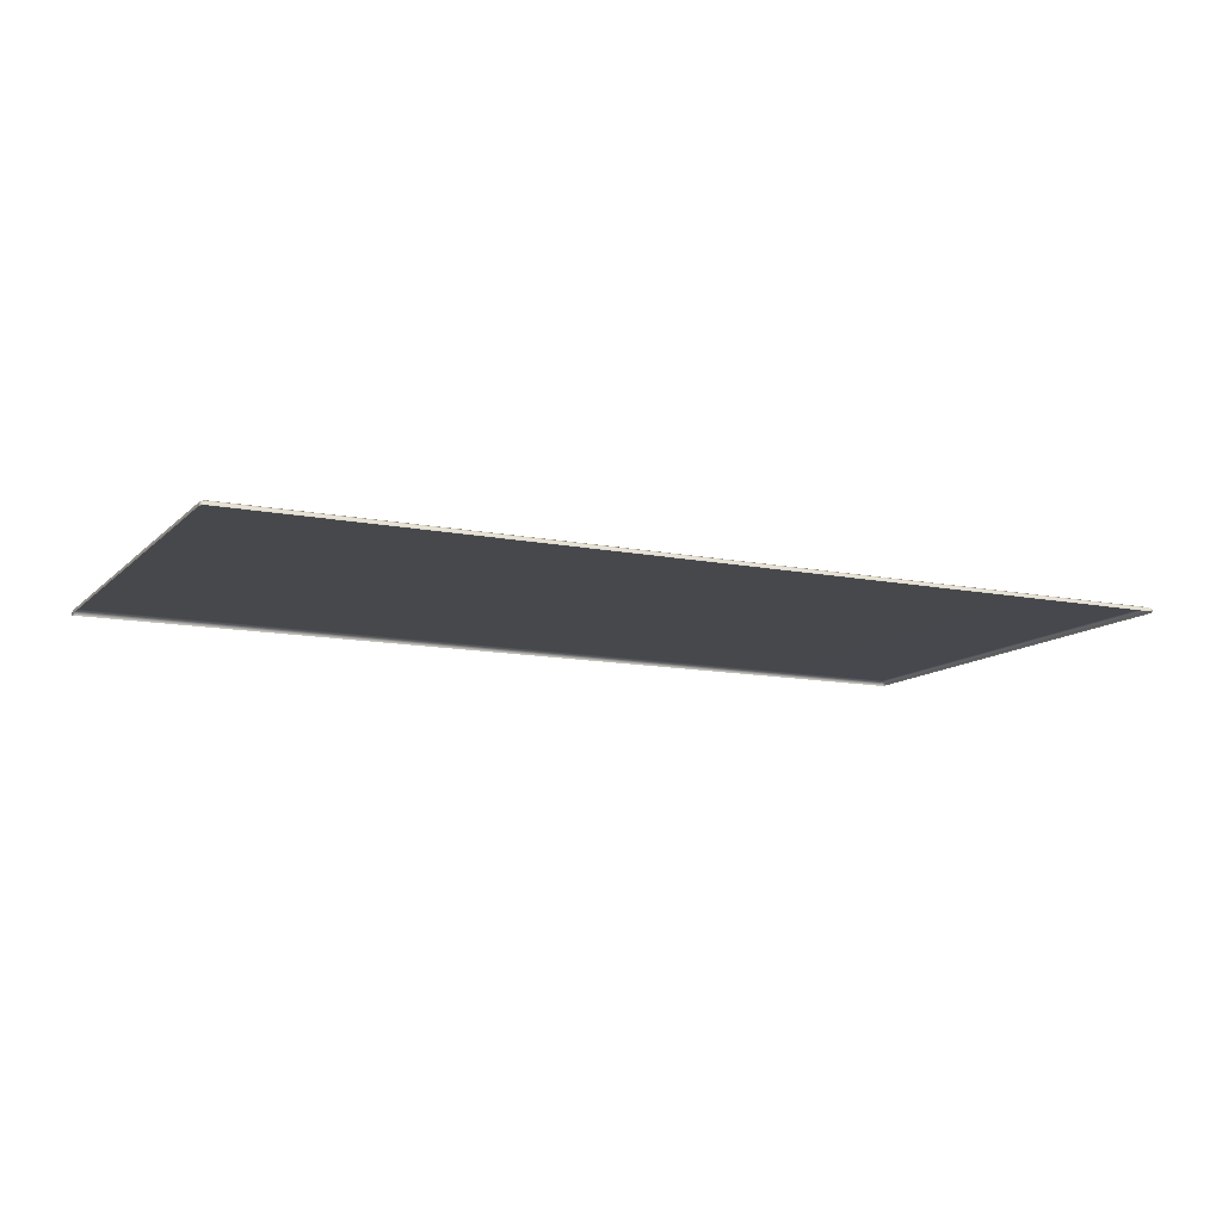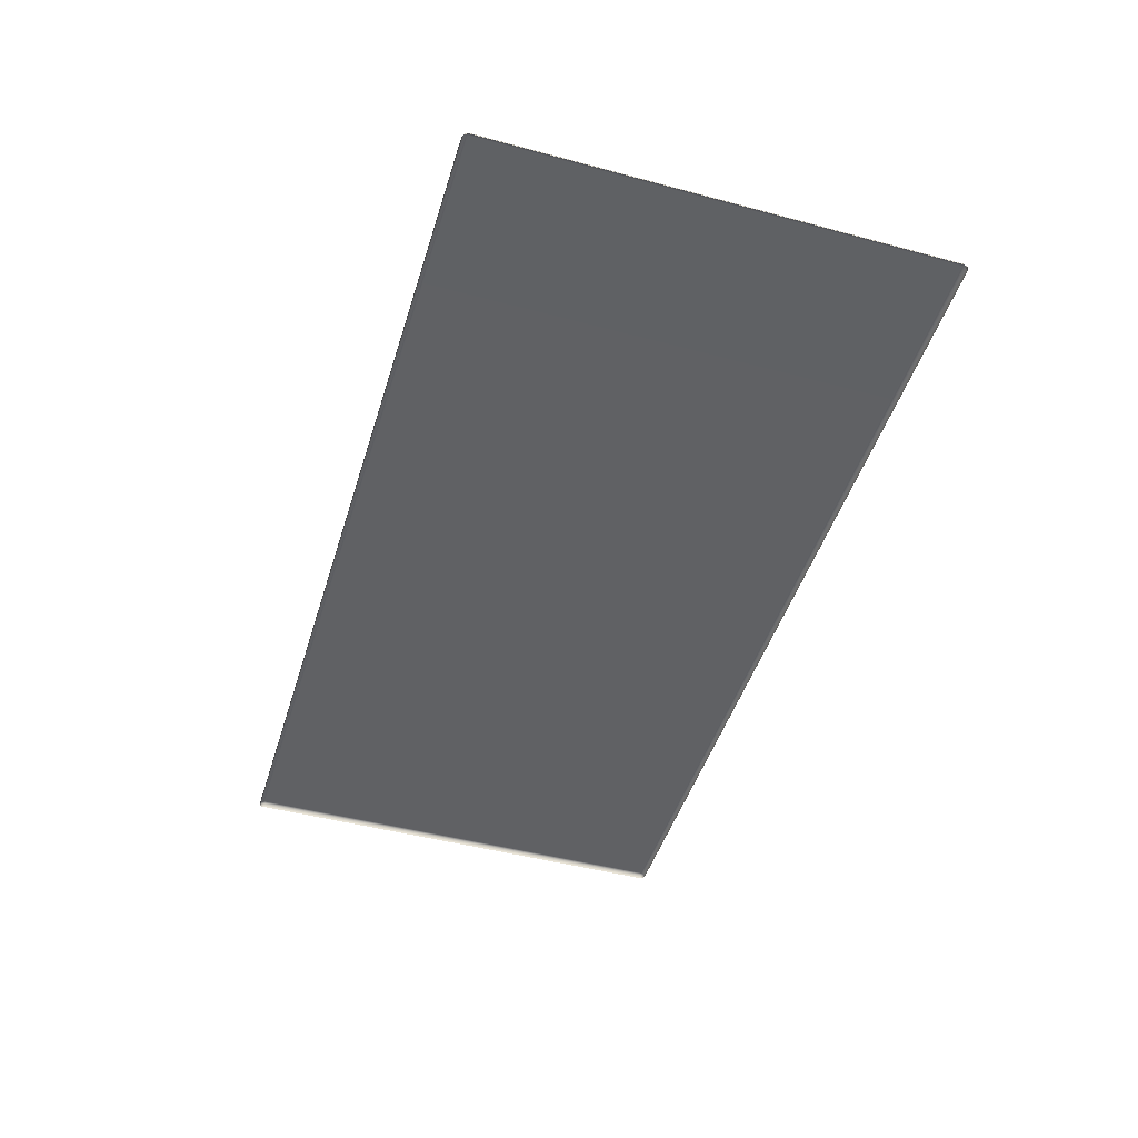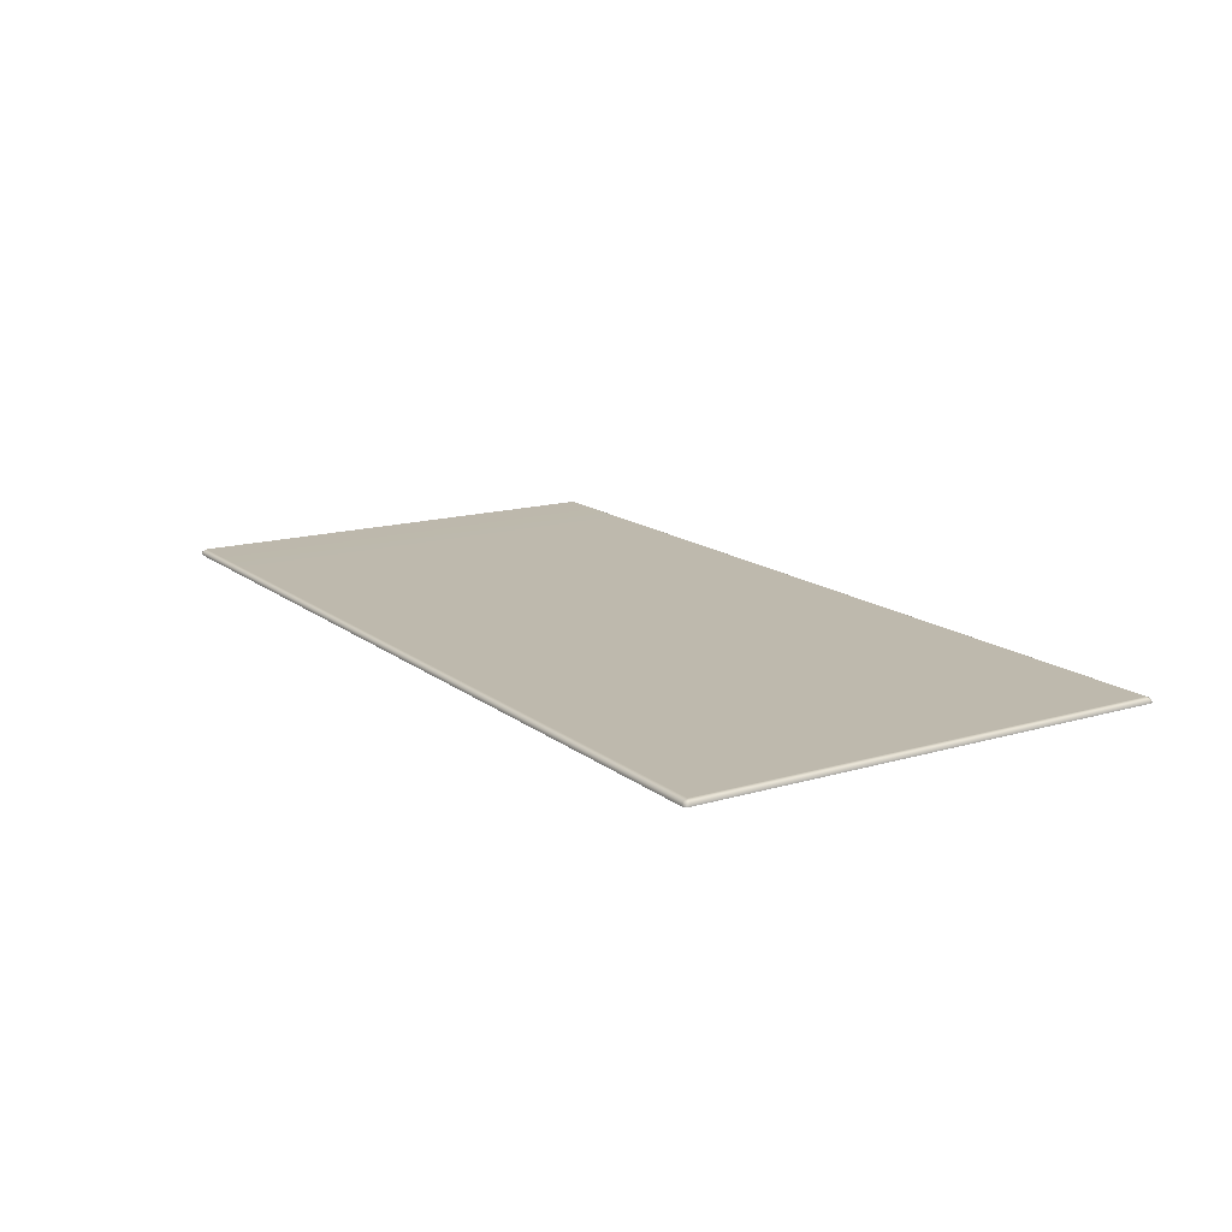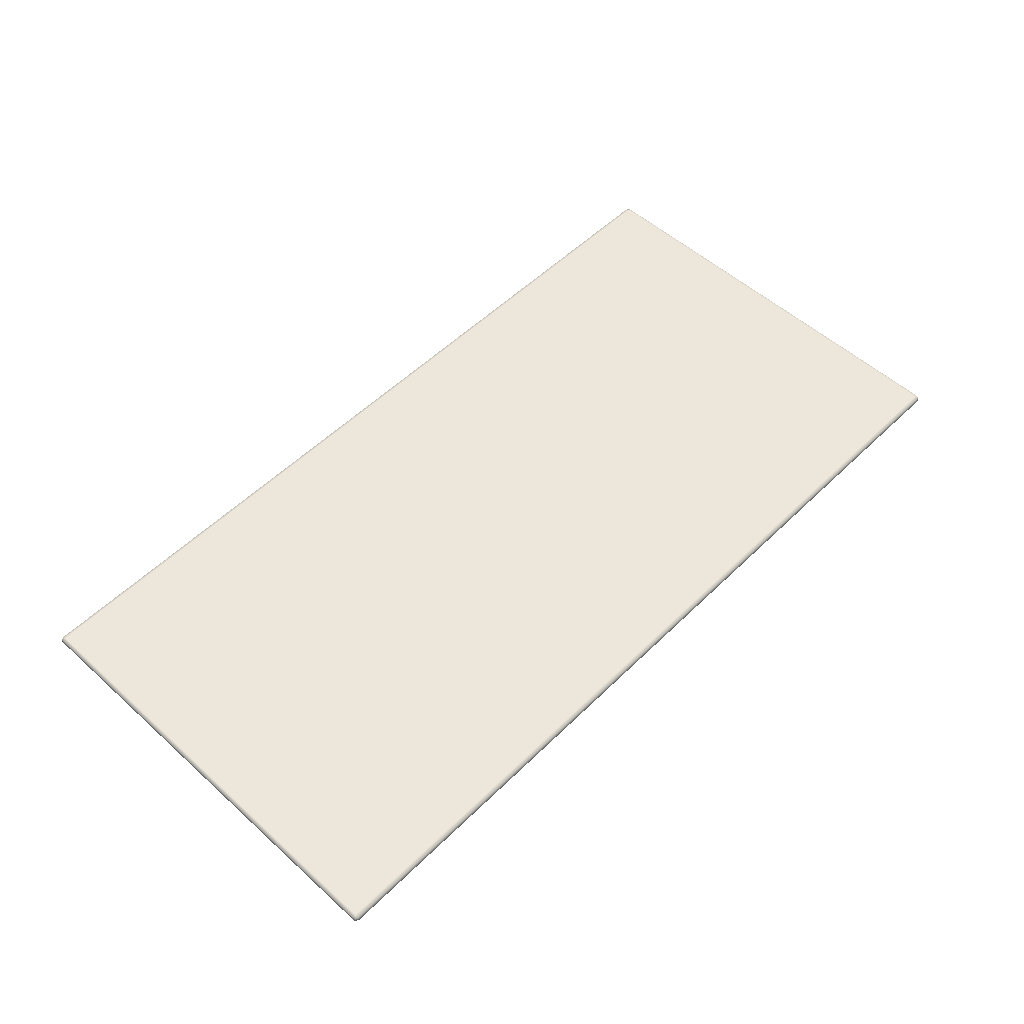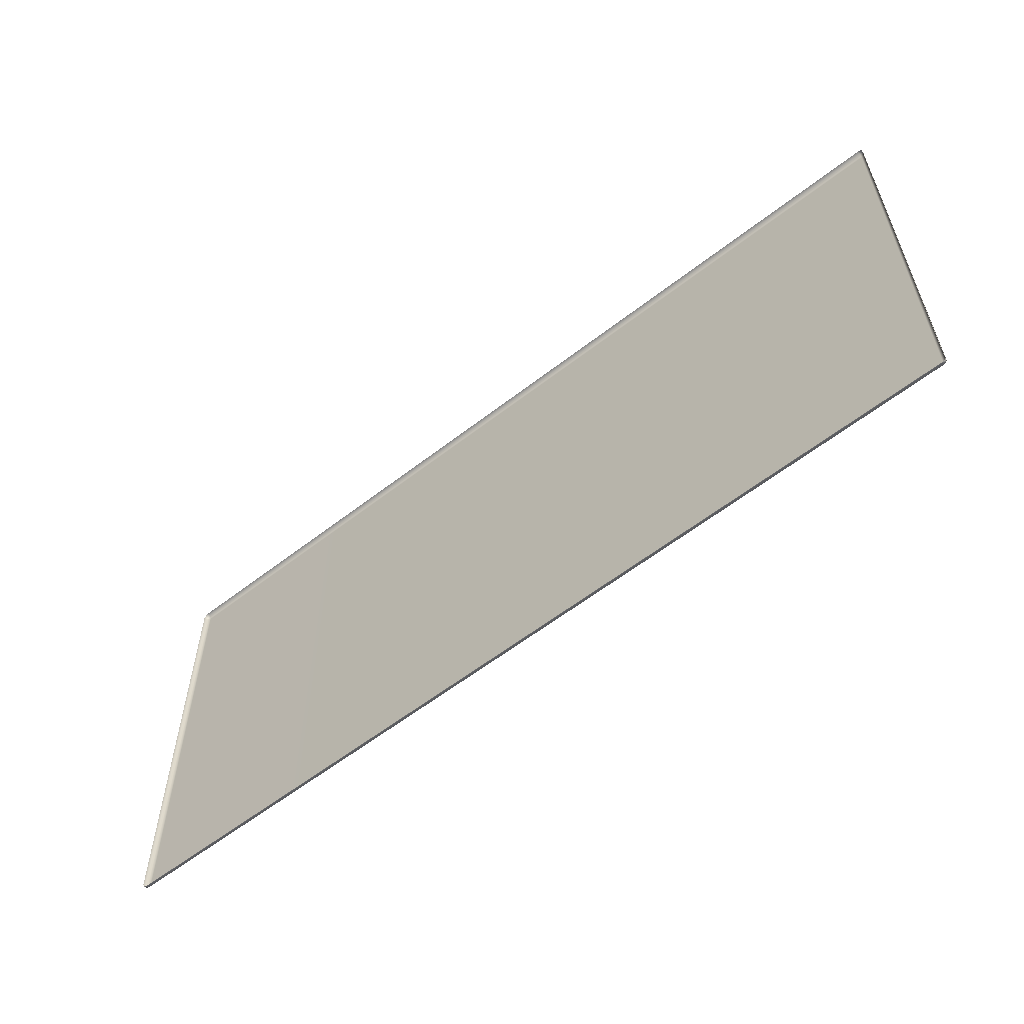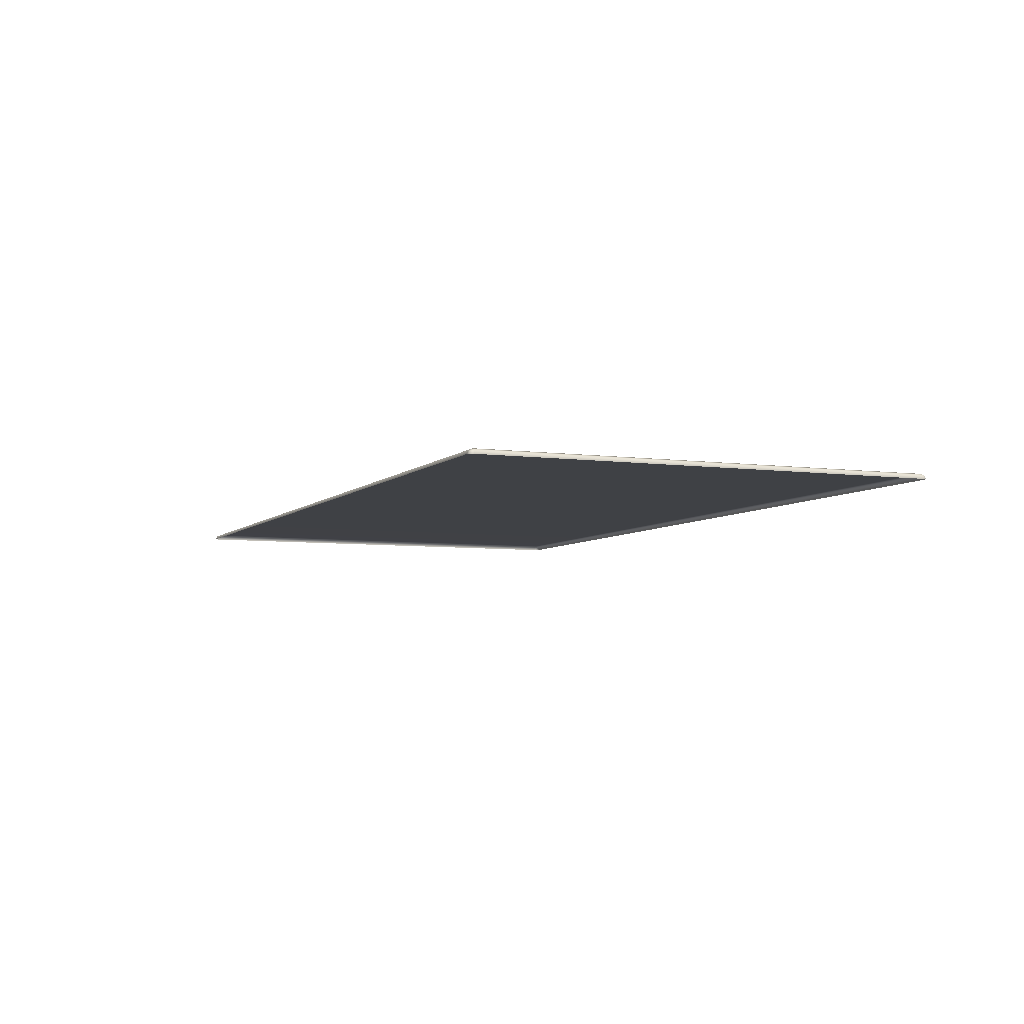
<metadata>
{"format":"obj","ext":"obj","renderer":"f3d","projection":"perspective","resolution":1024,"background":"white","views":[{"elev":-11.7,"azim":154.0,"up":"+Y"},{"elev":-46.7,"azim":-106.9,"up":"+Y"},{"elev":15.1,"azim":57.7,"up":"+Y"},{"elev":53.5,"azim":133.9,"up":"+Y"},{"elev":-58.3,"azim":38.9,"up":"+Z"},{"elev":-5.8,"azim":67.2,"up":"+Y"}]}
</metadata>
<code>
g ENV_S05_DT_Section02_Vinyl_0602_MO
v 13.13 11.88 4.714
v 13.13 11.88 9.05
v 13.12 11.98 9.05
v 13.12 11.98 4.714
v 13.01 12.03 9.05
v 13.12 11.88 4.602
v 13.01 12.03 4.714
v 6.506 12.03 9.05
v 6.506 12.03 4.714
v 6.506 11.98 4.602
v 13.01 11.98 4.602
v 6.506 11.88 4.557
v 13.01 11.88 4.557
v 13.1 11.96 4.623
v 13.01 11.88 17.88
v 6.506 11.88 17.88
v 6.506 11.98 17.83
v 13.01 11.98 17.83
v 13.12 11.88 17.83
v 6.506 12.03 17.72
v 13.1 11.96 17.81
v 13.12 11.98 17.72
v 13.13 11.88 17.72
v 13.13 11.88 13.39
v 13.12 11.98 13.39
v 13.01 12.03 17.72
v 13.01 12.03 13.39
v 6.506 12.03 13.39
v -13.01 11.88 4.557
v -6.506 11.88 4.557
v -6.506 11.98 4.602
v -13.01 11.98 4.602
v -13.12 11.88 4.602
v -6.506 12.03 4.714
v -13.1 11.96 4.623
v -13.12 11.98 4.714
v -13.16 11.88 4.714
v -13.16 11.88 9.05
v -13.12 11.98 9.05
v -13.01 12.03 4.714
v -13.01 12.03 9.05
v -6.506 12.03 9.05
v -6.506 11.88 4.557
v -6.008e-05 11.88 4.557
v -6.008e-05 11.98 4.602
v -6.506 11.98 4.602
v -6.008e-05 12.03 4.714
v -6.506 12.03 4.714
v -6.506 12.03 9.05
v -6.008e-05 12.03 9.05
v -6.008e-05 11.88 17.88
v -6.506 11.88 17.88
v -6.506 11.98 17.83
v -6.008e-05 11.98 17.83
v -6.506 12.03 17.72
v -6.008e-05 12.03 17.72
v -6.008e-05 12.03 13.39
v -6.506 12.03 13.39
v -6.008e-05 11.88 4.557
v 6.506 11.88 4.557
v 6.506 11.98 4.602
v -6.008e-05 11.98 4.602
v 6.506 12.03 4.714
v -6.008e-05 12.03 4.714
v -6.008e-05 12.03 9.05
v 6.506 12.03 9.05
v 6.506 11.88 17.88
v -6.008e-05 11.88 17.88
v -6.008e-05 11.98 17.83
v 6.506 11.98 17.83
v -6.008e-05 12.03 17.72
v 6.506 12.03 17.72
v 6.506 12.03 13.39
v -6.008e-05 12.03 13.39
v -13.12 11.98 13.39
v -13.16 11.88 17.72
v -13.16 11.88 13.39
v -13.12 11.98 17.72
v -13.01 12.03 13.39
v -13.12 11.88 17.83
v -13.01 12.03 17.72
v -6.506 12.03 13.39
v -6.506 12.03 17.72
v -6.506 11.98 17.83
v -13.01 11.98 17.83
v -6.506 11.88 17.88
v -13.01 11.88 17.88
v -13.1 11.96 17.81
v -13.12 11.98 9.05
v -13.16 11.88 13.39
v -13.16 11.88 9.05
v -13.12 11.98 13.39
v -13.01 12.03 9.05
v -13.01 12.03 13.39
v -6.506 12.03 9.05
v -6.506 12.03 13.39
v -6.506 12.03 13.39
v -6.506 12.03 9.05
v -6.008e-05 12.03 9.05
v -6.008e-05 12.03 13.39
v -6.008e-05 12.03 13.39
v -6.008e-05 12.03 9.05
v 6.506 12.03 9.05
v 6.506 12.03 13.39
v 6.506 12.03 13.39
v 6.506 12.03 9.05
v 13.01 12.03 9.05
v 13.01 12.03 13.39
v 13.12 11.98 9.05
v 13.12 11.98 13.39
v 13.13 11.88 9.05
v 13.13 11.88 13.39
g ENV_S05_DT_Section02_Vinyl_0602_MO_0
f 3 2 1
f 4 3 1
f 5 3 4
f 1 6 4
f 7 5 4
f 5 7 8
f 7 9 8
f 9 7 10
f 7 11 10
f 7 4 11
f 10 11 12
f 11 13 12
f 13 11 6
f 4 14 11
f 6 14 4
f 11 14 6
f 17 16 15
f 18 17 15
f 15 19 18
f 20 17 18
f 19 21 18
f 22 21 19
f 18 21 22
f 23 22 19
f 22 23 24
f 25 22 24
f 26 18 22
f 26 22 25
f 26 20 18
f 27 26 25
f 26 27 20
f 27 28 20
f 31 30 29
f 32 31 29
f 29 33 32
f 34 31 32
f 33 35 32
f 36 35 33
f 32 35 36
f 37 36 33
f 37 38 36
f 38 39 36
f 40 32 36
f 36 39 40
f 40 34 32
f 39 41 40
f 34 40 41
f 42 34 41
f 45 44 43
f 46 45 43
f 47 45 46
f 48 47 46
f 47 48 49
f 50 47 49
f 53 52 51
f 54 53 51
f 55 53 54
f 56 55 54
f 56 57 55
f 57 58 55
f 61 60 59
f 62 61 59
f 63 61 62
f 64 63 62
f 63 64 65
f 66 63 65
f 69 68 67
f 70 69 67
f 71 69 70
f 72 71 70
f 72 73 71
f 73 74 71
f 77 76 75
f 76 78 75
f 75 78 79
f 76 80 78
f 78 81 79
f 82 79 81
f 83 82 81
f 83 81 84
f 81 85 84
f 81 78 85
f 84 85 86
f 85 87 86
f 87 85 80
f 80 88 78
f 85 88 80
f 78 88 85
f 91 90 89
f 90 92 89
f 89 92 93
f 92 94 93
f 95 93 94
f 96 95 94
f 99 98 97
f 100 99 97
f 103 102 101
f 104 103 101
f 107 106 105
f 108 107 105
f 107 108 109
f 108 110 109
f 109 110 111
f 110 112 111

</code>
